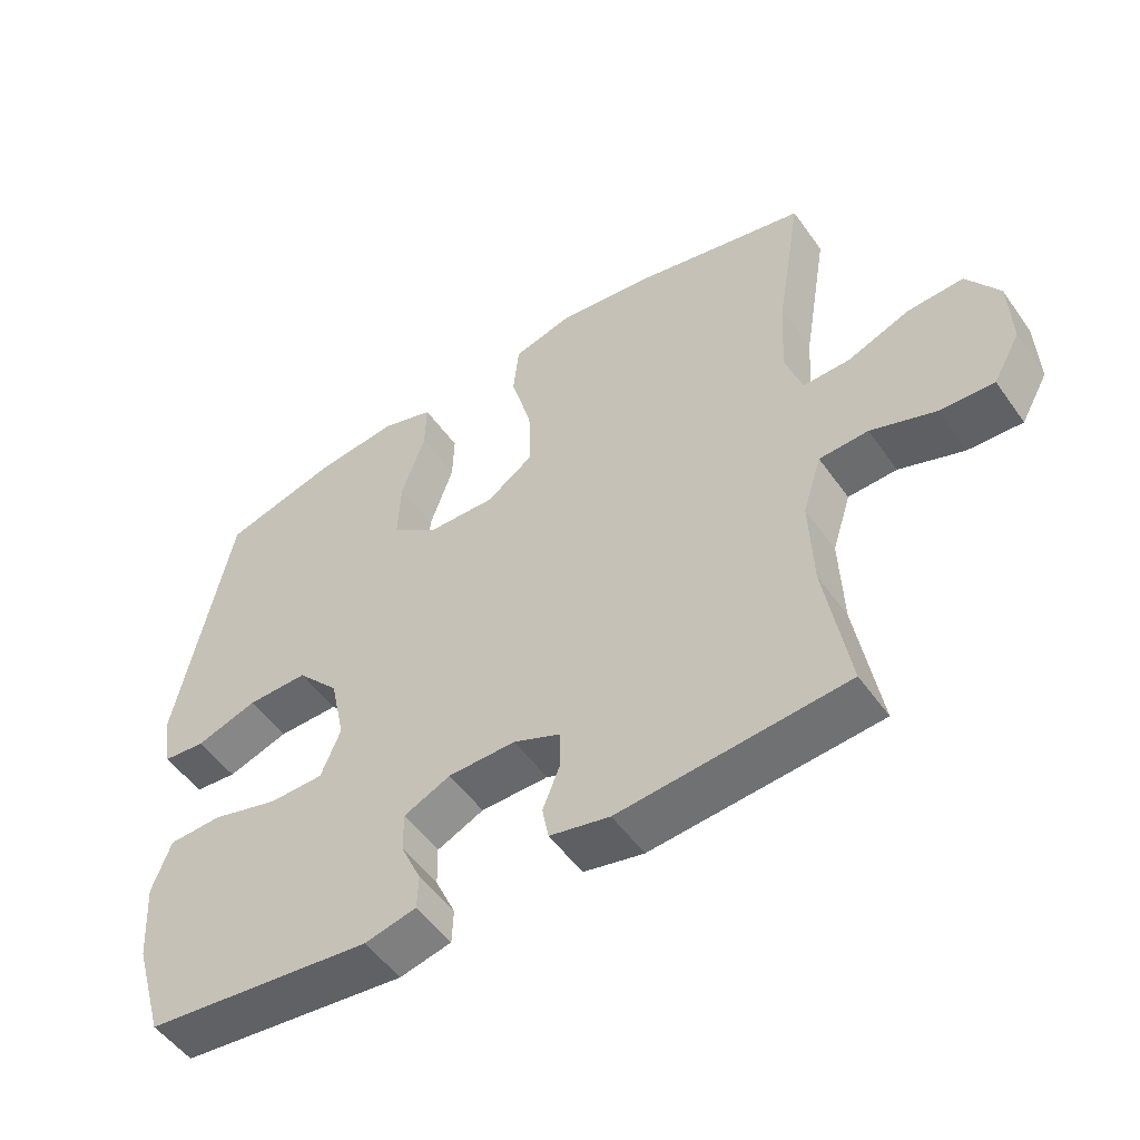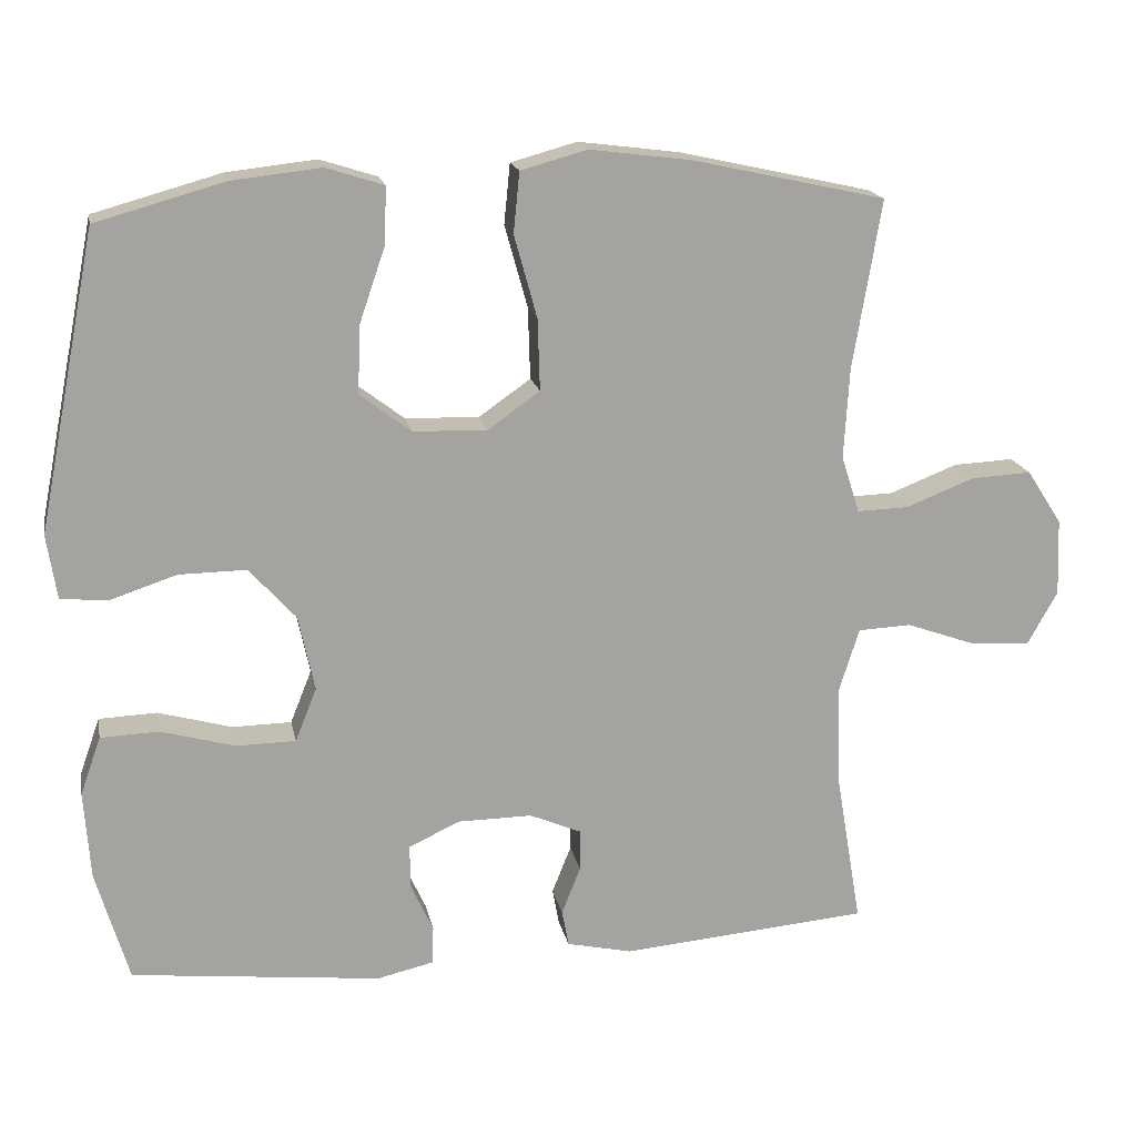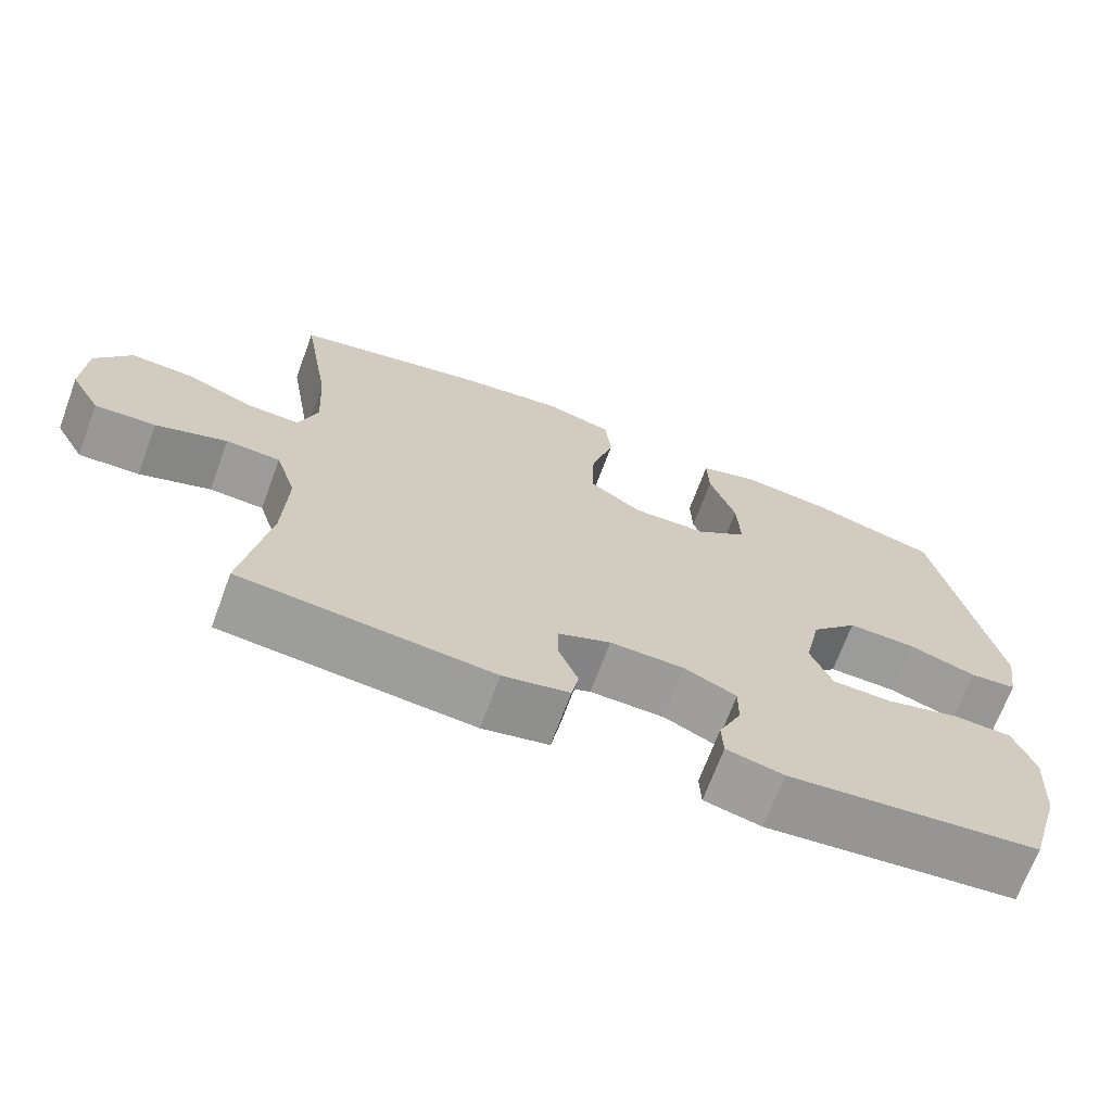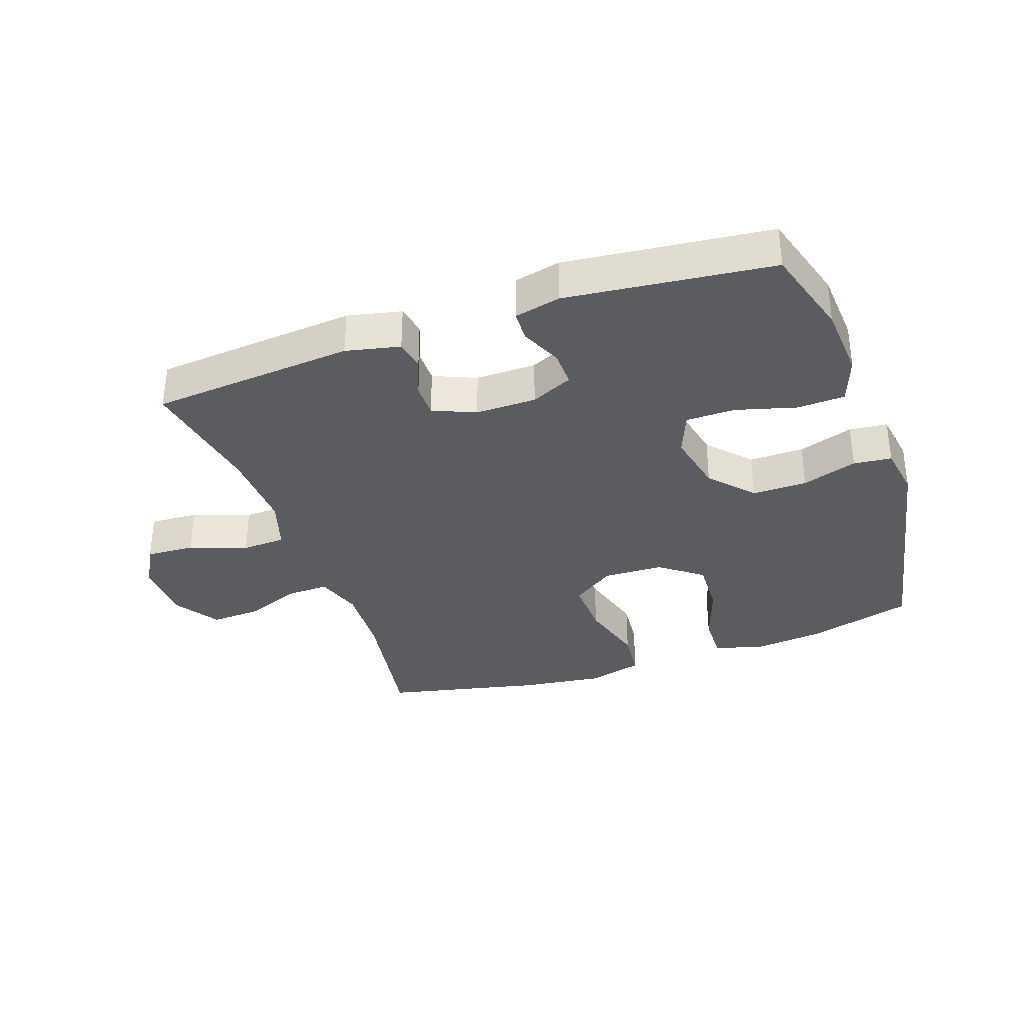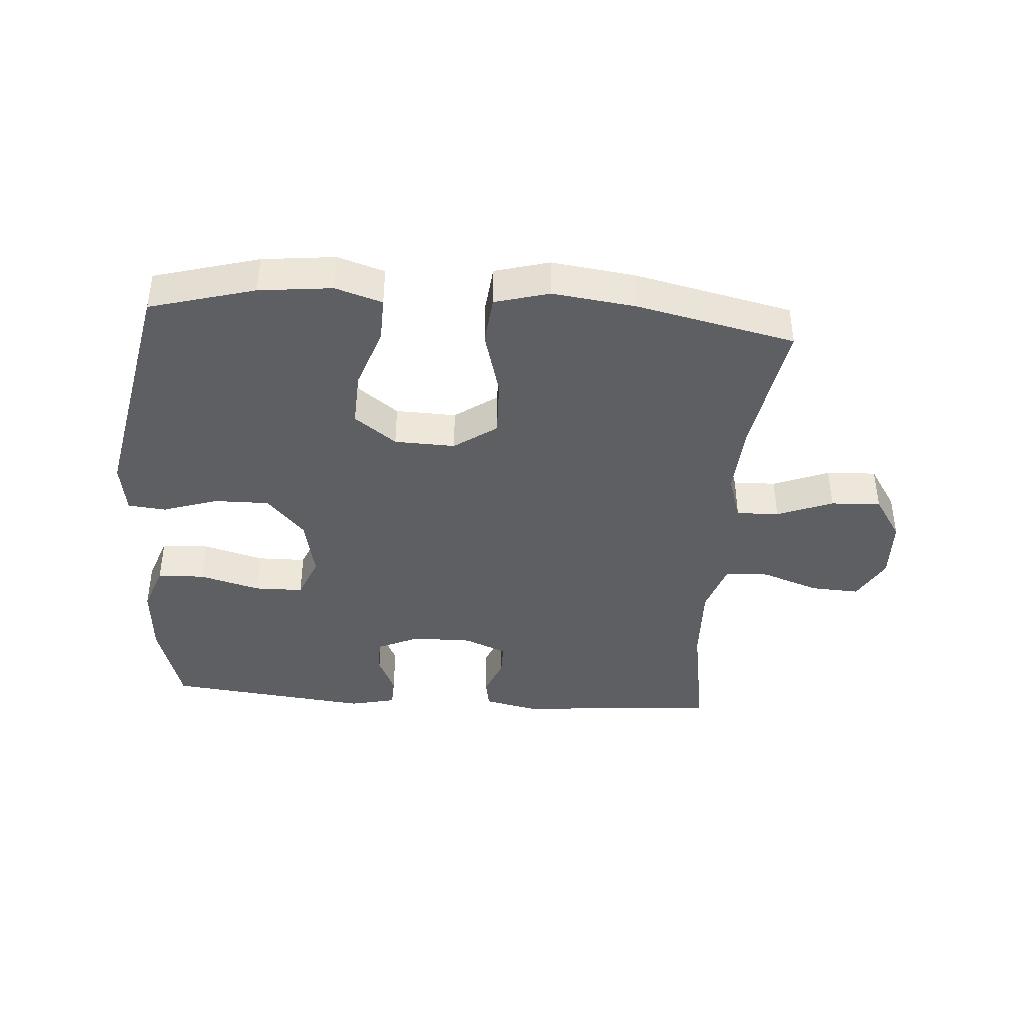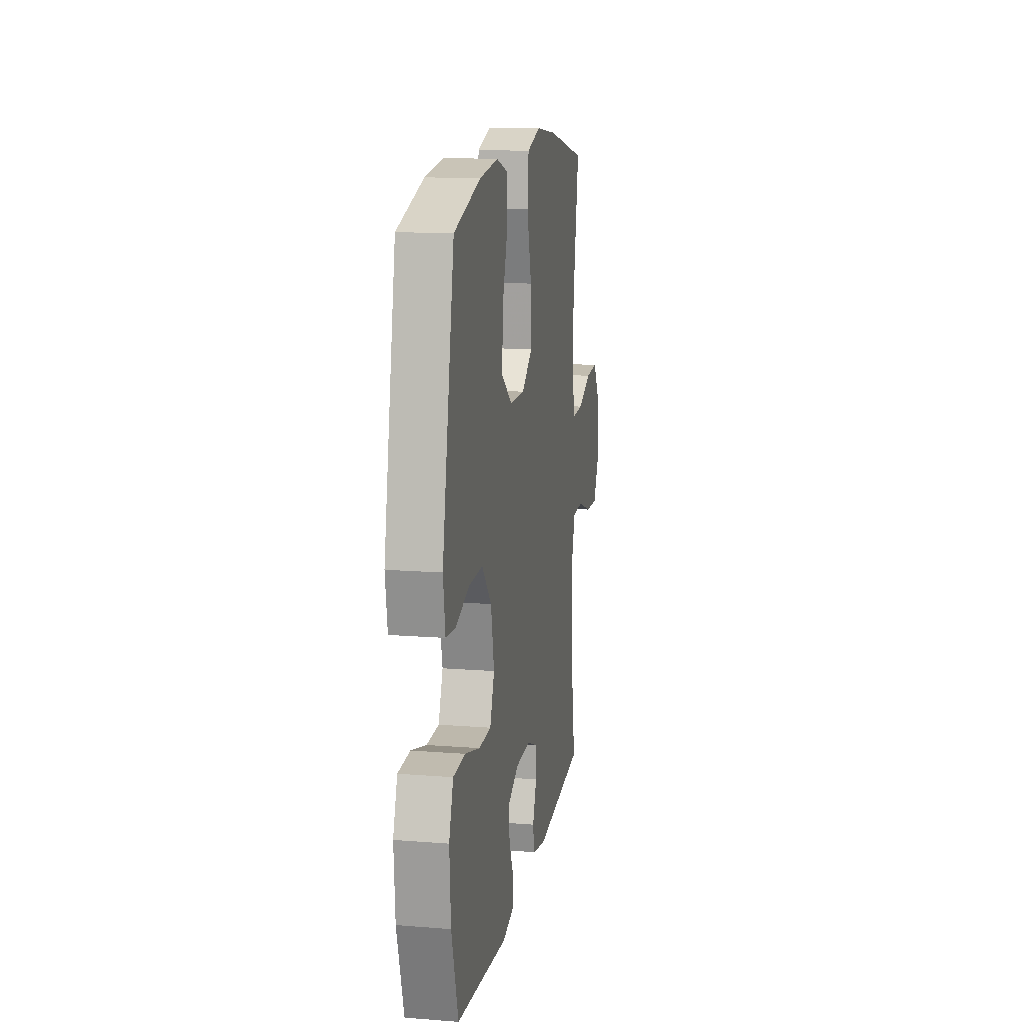
<metadata>
{"format":"obj","ext":"obj","renderer":"f3d","projection":"perspective","resolution":1024,"background":"white","views":[{"elev":-52.0,"azim":34.4,"up":"+Z"},{"elev":17.4,"azim":-11.0,"up":"+Z"},{"elev":-69.4,"azim":159.6,"up":"+Z"},{"elev":-34.2,"azim":-160.7,"up":"+Y"},{"elev":-40.5,"azim":-4.2,"up":"+Y"},{"elev":14.0,"azim":-80.1,"up":"+Z"}]}
</metadata>
<code>
v 0.5 0.07 -0.5
v 0.175 0.07 -0.528
v 0.089 0.07 -0.509
v 0.08 0.07 -0.461
v 0.105 0.07 -0.398
v 0.105 0.07 -0.344
v 0.037 0.07 -0.315
v -0.06 0.07 -0.316
v -0.127 0.07 -0.347
v -0.126 0.07 -0.405
v -0.097 0.07 -0.469
v -0.099 0.07 -0.519
v -0.173 0.07 -0.536
v -0.5 0.07 -0.5
v -0.543 0.07 -0.354
v -0.551 0.07 -0.238
v -0.524 0.07 -0.162
v -0.448 0.07 -0.159
v -0.351 0.07 -0.186
v -0.273 0.07 -0.185
v -0.245 0.07 -0.115
v -0.266 0.07 -0.016
v -0.327 0.07 0.052
v -0.415 0.07 0.051
v -0.503 0.07 0.022
v -0.564 0.07 0.028
v -0.577 0.07 0.112
v -0.5 0.07 0.5
v -0.332 0.07 0.547
v -0.215 0.07 0.56
v -0.14 0.07 0.536
v -0.142 0.07 0.463
v -0.176 0.07 0.364
v -0.18 0.07 0.274
v -0.113 0.07 0.223
v -0.016 0.07 0.22
v 0.052 0.07 0.268
v 0.049 0.07 0.362
v 0.019 0.07 0.47
v 0.027 0.07 0.549
v 0.114 0.07 0.573
v 0.247 0.07 0.556
v 0.5 0.07 0.5
v 0.463 0.07 0.279
v 0.456 0.07 0.16
v 0.48 0.07 0.085
v 0.548 0.07 0.087
v 0.637 0.07 0.122
v 0.717 0.07 0.126
v 0.763 0.07 0.055
v 0.767 0.07 -0.046
v 0.728 0.07 -0.116
v 0.65 0.07 -0.112
v 0.558 0.07 -0.079
v 0.488 0.07 -0.082
v 0.461 0.07 -0.167
v 0.466 0.07 -0.299
v 0.5 0 -0.5
v 0.175 0 -0.528
v 0.089 0 -0.509
v 0.08 0 -0.461
v 0.105 0 -0.398
v 0.105 0 -0.344
v 0.037 0 -0.315
v -0.06 0 -0.316
v -0.127 0 -0.347
v -0.126 0 -0.405
v -0.097 0 -0.469
v -0.099 0 -0.519
v -0.173 0 -0.536
v -0.5 0 -0.5
v -0.543 0 -0.354
v -0.551 0 -0.238
v -0.524 0 -0.162
v -0.448 0 -0.159
v -0.351 0 -0.186
v -0.273 0 -0.185
v -0.245 0 -0.115
v -0.266 0 -0.016
v -0.327 0 0.052
v -0.415 0 0.051
v -0.503 0 0.022
v -0.564 0 0.028
v -0.577 0 0.112
v -0.5 0 0.5
v -0.332 0 0.547
v -0.215 0 0.56
v -0.14 0 0.536
v -0.142 0 0.463
v -0.176 0 0.364
v -0.18 0 0.274
v -0.113 0 0.223
v -0.016 0 0.22
v 0.052 0 0.268
v 0.049 0 0.362
v 0.019 0 0.47
v 0.027 0 0.549
v 0.114 0 0.573
v 0.247 0 0.556
v 0.5 0 0.5
v 0.463 0 0.279
v 0.456 0 0.16
v 0.48 0 0.085
v 0.548 0 0.087
v 0.637 0 0.122
v 0.717 0 0.126
v 0.763 0 0.055
v 0.767 0 -0.046
v 0.728 0 -0.116
v 0.65 0 -0.112
v 0.558 0 -0.079
v 0.488 0 -0.082
v 0.461 0 -0.167
v 0.466 0 -0.299
f 52 53 54
f 51 52 54
f 50 51 54
f 49 50 54
f 48 49 54
f 47 48 54
f 46 47 54 55
f 45 46 55 56
f 42 43 44
f 41 42 44
f 40 41 44
f 39 40 44
f 38 39 44
f 37 38 44 45
f 36 37 45 56
f 31 32 33
f 30 31 33
f 29 30 33
f 28 29 33
f 27 28 33
f 26 27 33
f 25 26 33
f 24 25 33
f 23 24 33 34
f 22 23 34 35
f 17 18 19
f 16 17 19
f 15 16 19
f 14 15 19
f 13 14 19
f 12 13 19
f 11 12 19
f 10 11 19
f 9 10 19 20
f 8 9 20 21
f 3 4 5
f 2 3 5
f 1 2 5
f 57 1 5
f 57 5 6
f 36 56 57
f 35 36 57
f 22 35 57
f 21 22 57
f 8 21 57
f 7 8 57
f 6 7 57
f 111 110 109
f 111 109 108
f 111 108 107
f 111 107 106
f 111 106 105
f 111 105 104
f 112 111 104 103
f 113 112 103 102
f 101 100 99
f 101 99 98
f 101 98 97
f 101 97 96
f 101 96 95
f 102 101 95 94
f 113 102 94 93
f 90 89 88
f 90 88 87
f 90 87 86
f 90 86 85
f 90 85 84
f 90 84 83
f 90 83 82
f 90 82 81
f 91 90 81 80
f 92 91 80 79
f 76 75 74
f 76 74 73
f 76 73 72
f 76 72 71
f 76 71 70
f 76 70 69
f 76 69 68
f 76 68 67
f 77 76 67 66
f 78 77 66 65
f 62 61 60
f 62 60 59
f 62 59 58
f 62 58 114
f 63 62 114
f 114 113 93
f 114 93 92
f 114 92 79
f 114 79 78
f 114 78 65
f 114 65 64
f 114 64 63
f 1 58 59 2
f 2 59 60 3
f 3 60 61 4
f 4 61 62 5
f 5 62 63 6
f 6 63 64 7
f 7 64 65 8
f 8 65 66 9
f 9 66 67 10
f 10 67 68 11
f 11 68 69 12
f 12 69 70 13
f 13 70 71 14
f 14 71 72 15
f 15 72 73 16
f 16 73 74 17
f 17 74 75 18
f 18 75 76 19
f 19 76 77 20
f 20 77 78 21
f 21 78 79 22
f 22 79 80 23
f 23 80 81 24
f 24 81 82 25
f 25 82 83 26
f 26 83 84 27
f 27 84 85 28
f 28 85 86 29
f 29 86 87 30
f 30 87 88 31
f 31 88 89 32
f 32 89 90 33
f 33 90 91 34
f 34 91 92 35
f 35 92 93 36
f 36 93 94 37
f 37 94 95 38
f 38 95 96 39
f 39 96 97 40
f 40 97 98 41
f 41 98 99 42
f 42 99 100 43
f 43 100 101 44
f 44 101 102 45
f 45 102 103 46
f 46 103 104 47
f 47 104 105 48
f 48 105 106 49
f 49 106 107 50
f 50 107 108 51
f 51 108 109 52
f 52 109 110 53
f 53 110 111 54
f 54 111 112 55
f 55 112 113 56
f 56 113 114 57
f 57 114 58 1

</code>
